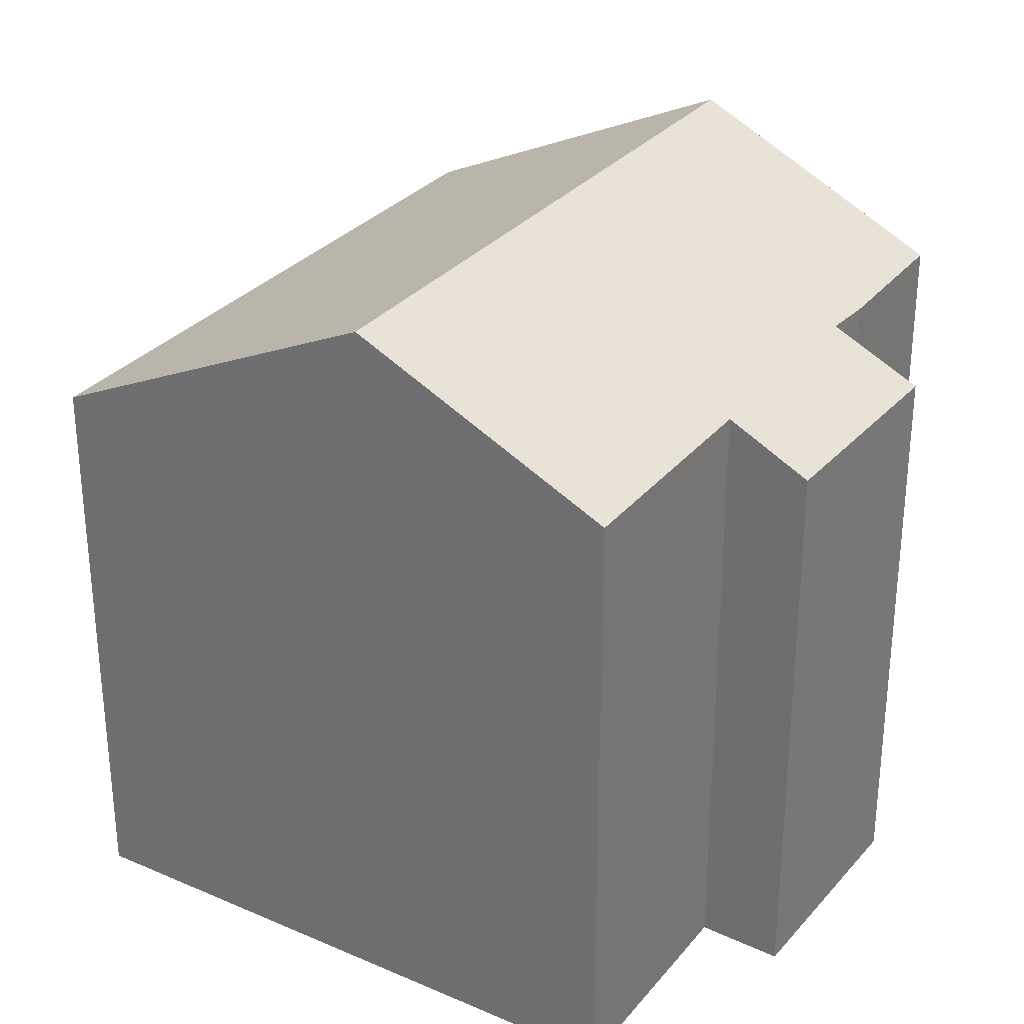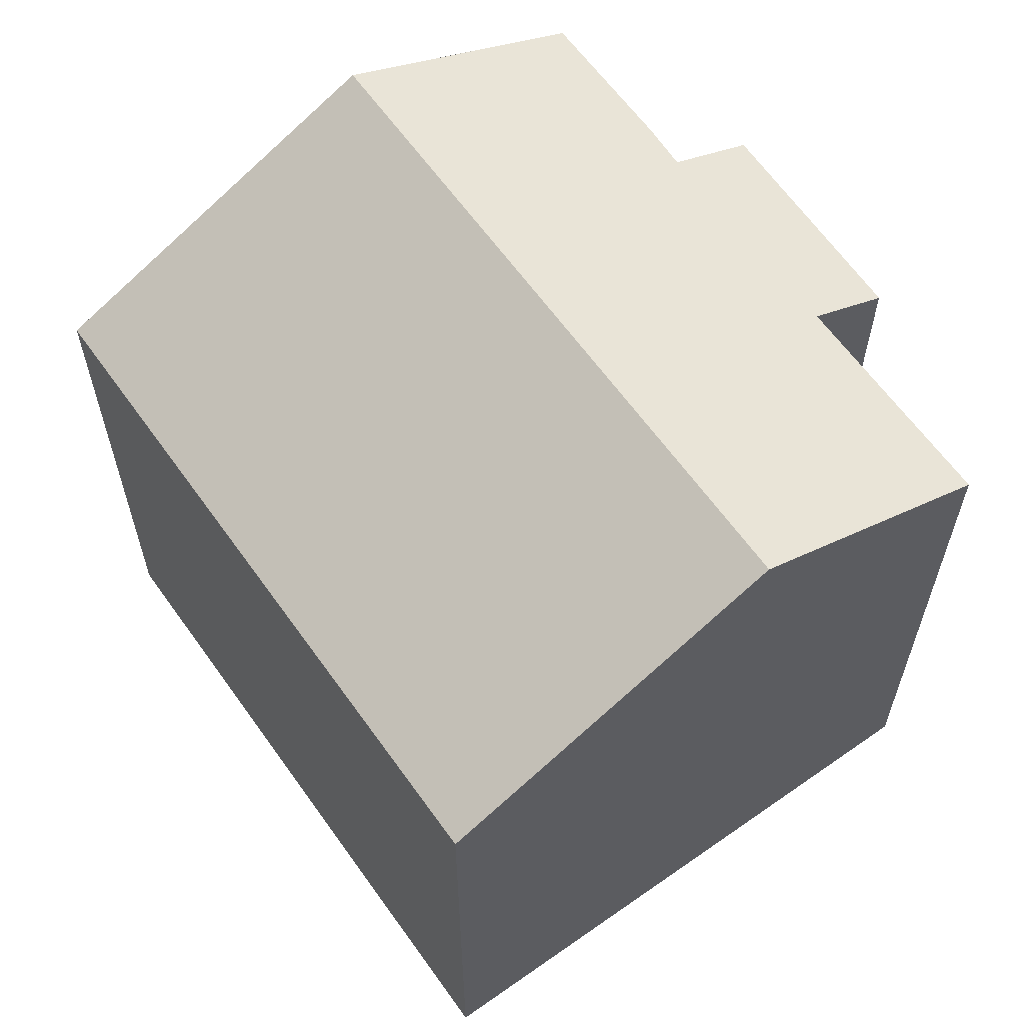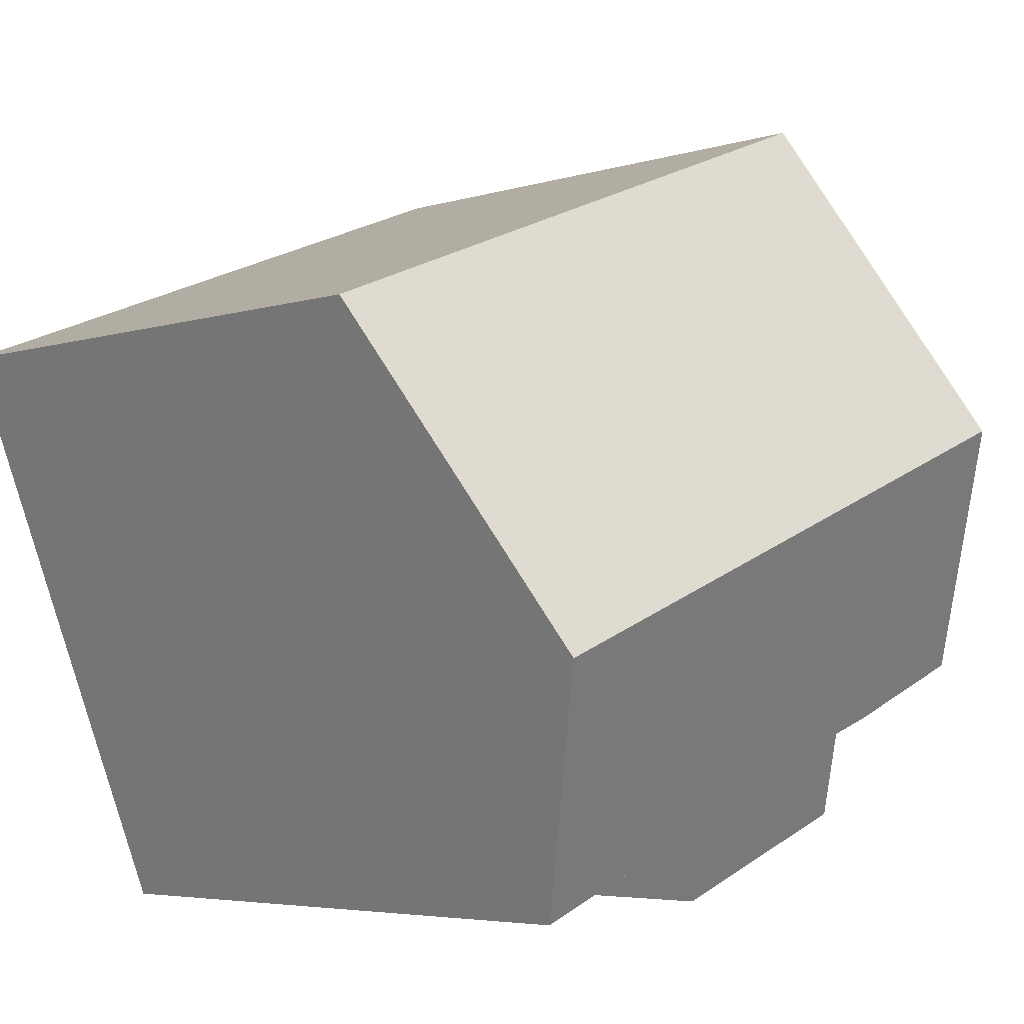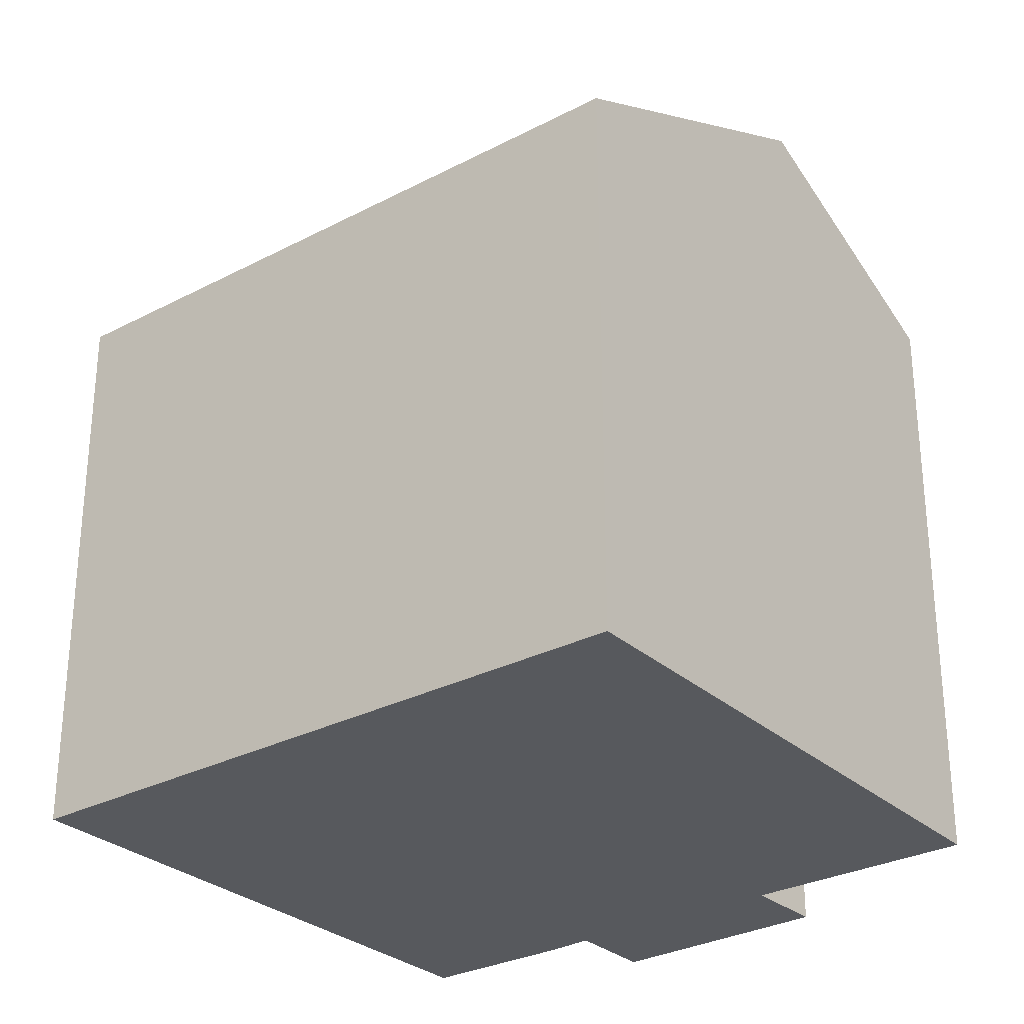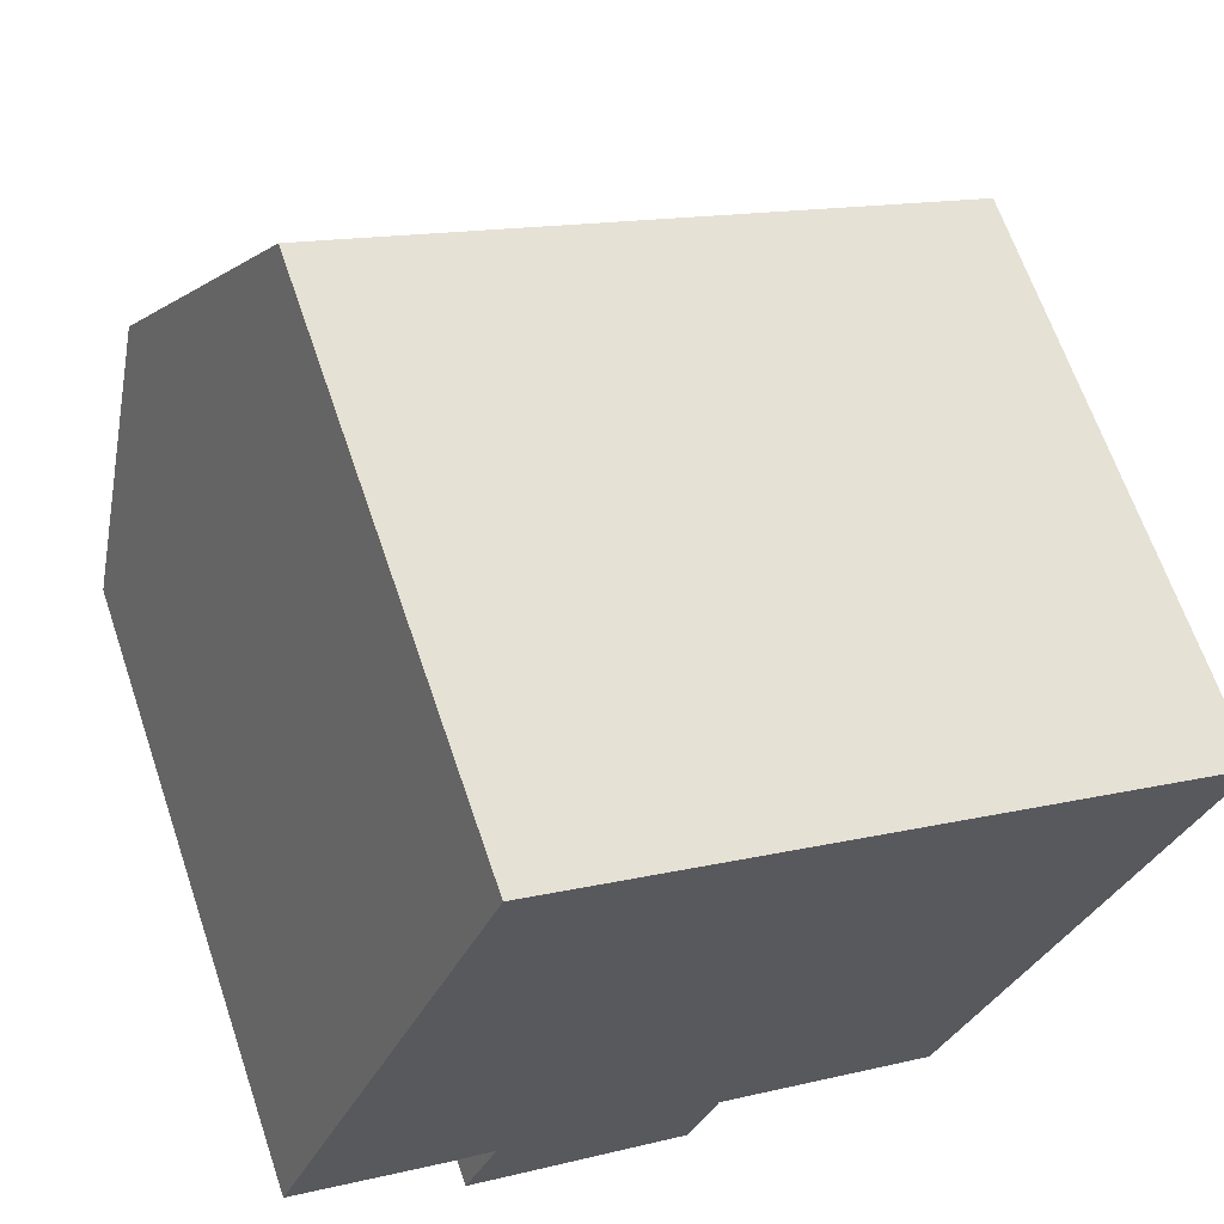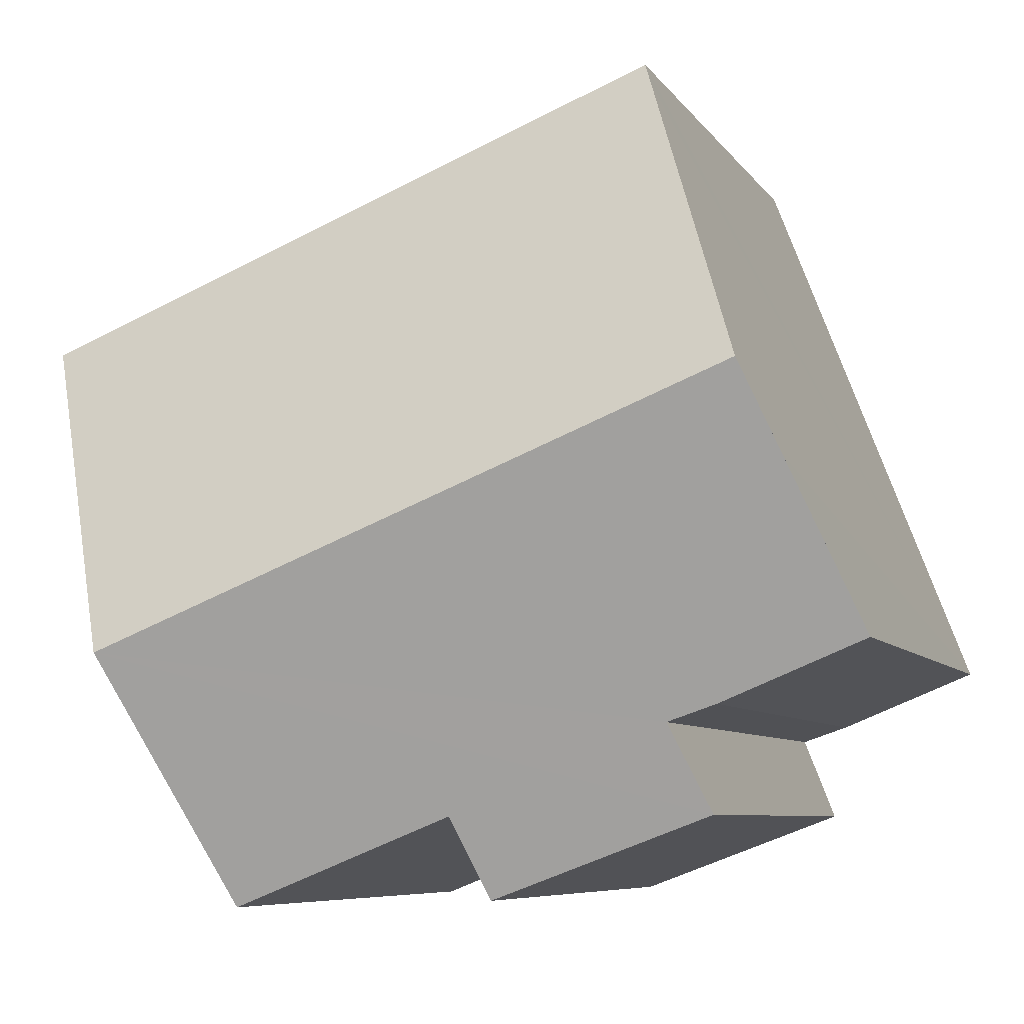
<metadata>
{"format":"obj","ext":"obj","renderer":"f3d","projection":"perspective","resolution":1024,"background":"white","views":[{"elev":30.4,"azim":143.7,"up":"+Y"},{"elev":62.7,"azim":76.3,"up":"+Y"},{"elev":-4.7,"azim":134.7,"up":"+Z"},{"elev":-29.5,"azim":59.4,"up":"+Y"},{"elev":65.1,"azim":-18.7,"up":"+Z"},{"elev":-7.0,"azim":-161.5,"up":"+Z"}]}
</metadata>
<code>
v  2.022 15.88 5.231
v  18.18 12.54 6.464
v  15.54 15.88 -0.145
v  18.33 12.36 6.825
v  4.34 12.86 11.23
v  4.728 12.36 12.23
v  4.547 12.59 11.76
v  3.408 12.34 -3.444
v  8.752 13.25 -3.476
v  8.129 12.39 -5.201
v  13.46 13.24 -5.363
v  4.132 13.26 -1.608
v  3.098 13.23 -1.259
v  0 13.25 8.111e-16
v  1.328 14.98 3.437
v  0 0 0
v  1.328 -2.105e-16 3.437
v  4.547 -7.203e-16 11.76
v  4.728 -7.489e-16 12.23
v  2.022 -3.203e-16 5.231
v  4.34 -6.875e-16 11.23
v  4.132 9.846e-17 -1.608
v  3.408 2.109e-16 -3.444
v  18.33 -4.179e-16 6.825
v  18.18 -3.958e-16 6.464
v  13.46 3.284e-16 -5.363
v  15.54 8.879e-18 -0.145
v  8.752 2.128e-16 -3.476
v  8.129 3.185e-16 -5.201
v  3.098 7.709e-17 -1.259
g defaultobject
f 1 2 3
f 2 1 4
f 4 1 5
f 4 5 6
f 6 5 7
f 8 9 10
f 9 3 11
f 3 9 8
f 3 8 12
f 3 12 13
f 3 13 14
f 3 14 1
f 1 14 15
f 16 15 14
f 15 16 1
f 1 16 5
f 5 16 7
f 7 16 6
f 6 16 17
f 6 17 18
f 6 18 19
f 18 17 20
f 18 20 21
f 8 22 12
f 22 8 23
f 19 4 6
f 4 19 24
f 24 2 4
f 2 24 3
f 3 24 11
f 11 24 25
f 11 25 26
f 26 25 27
f 28 10 9
f 10 28 29
f 11 28 9
f 28 11 26
f 29 8 10
f 8 29 23
f 13 16 14
f 16 13 30
f 22 13 12
f 13 22 30
f 27 28 26
f 28 27 23
f 23 27 22
f 22 27 25
f 22 25 30
f 30 25 16
f 16 25 17
f 17 25 24
f 17 24 20
f 20 24 21
f 21 24 19
f 21 19 18
f 23 29 28

</code>
